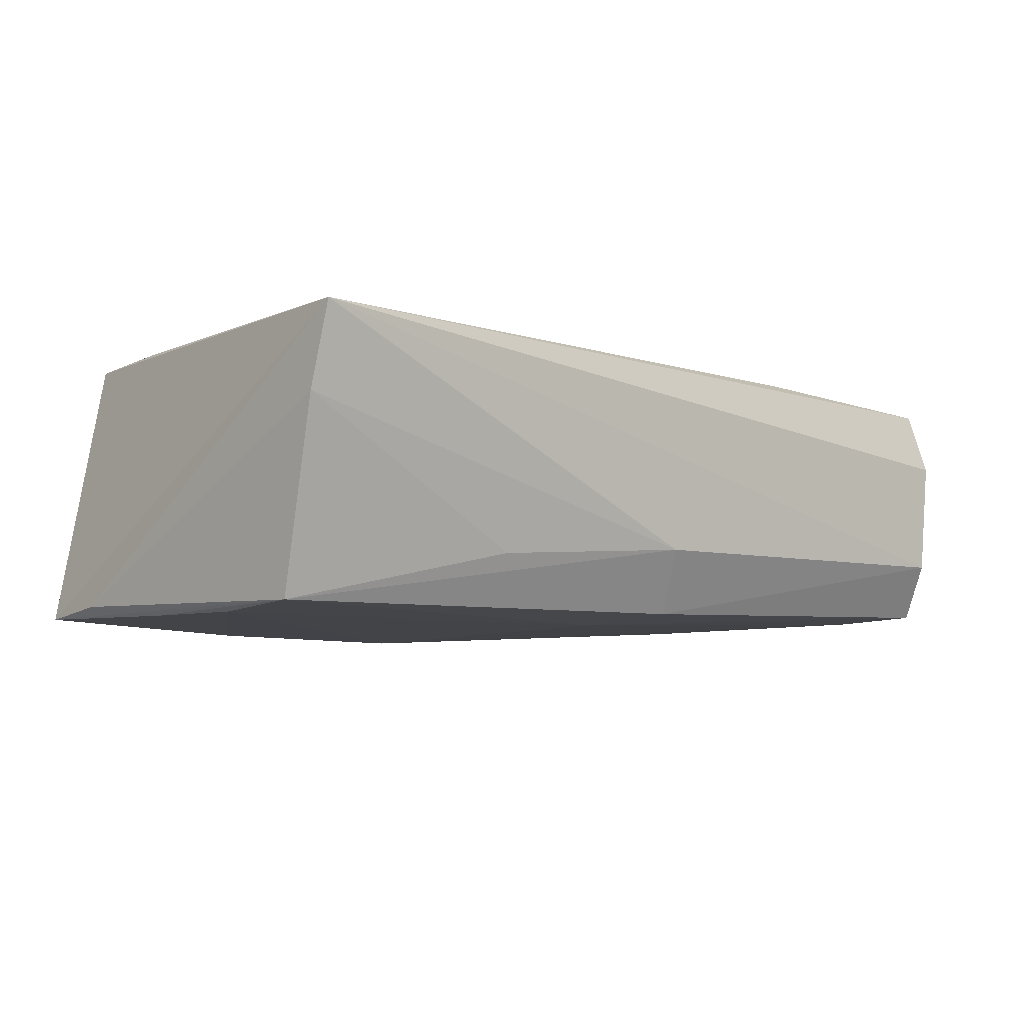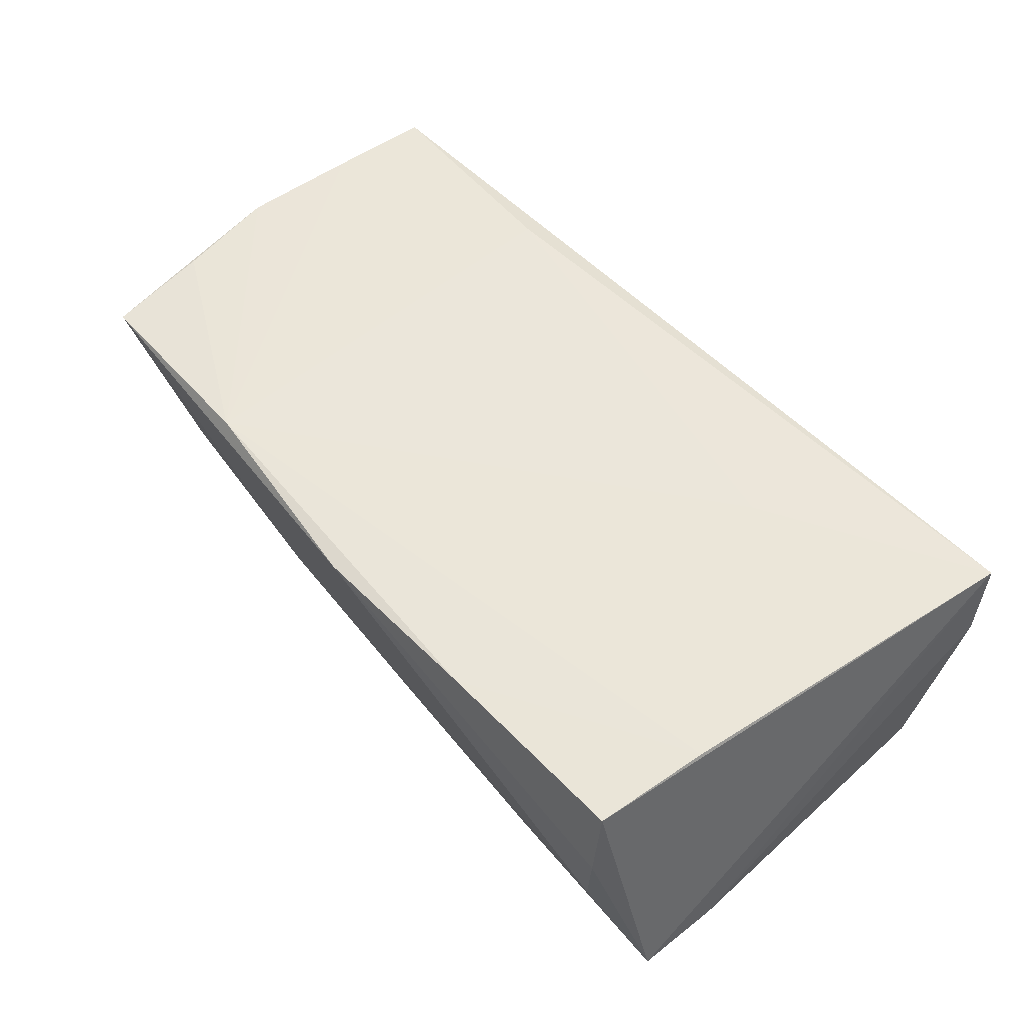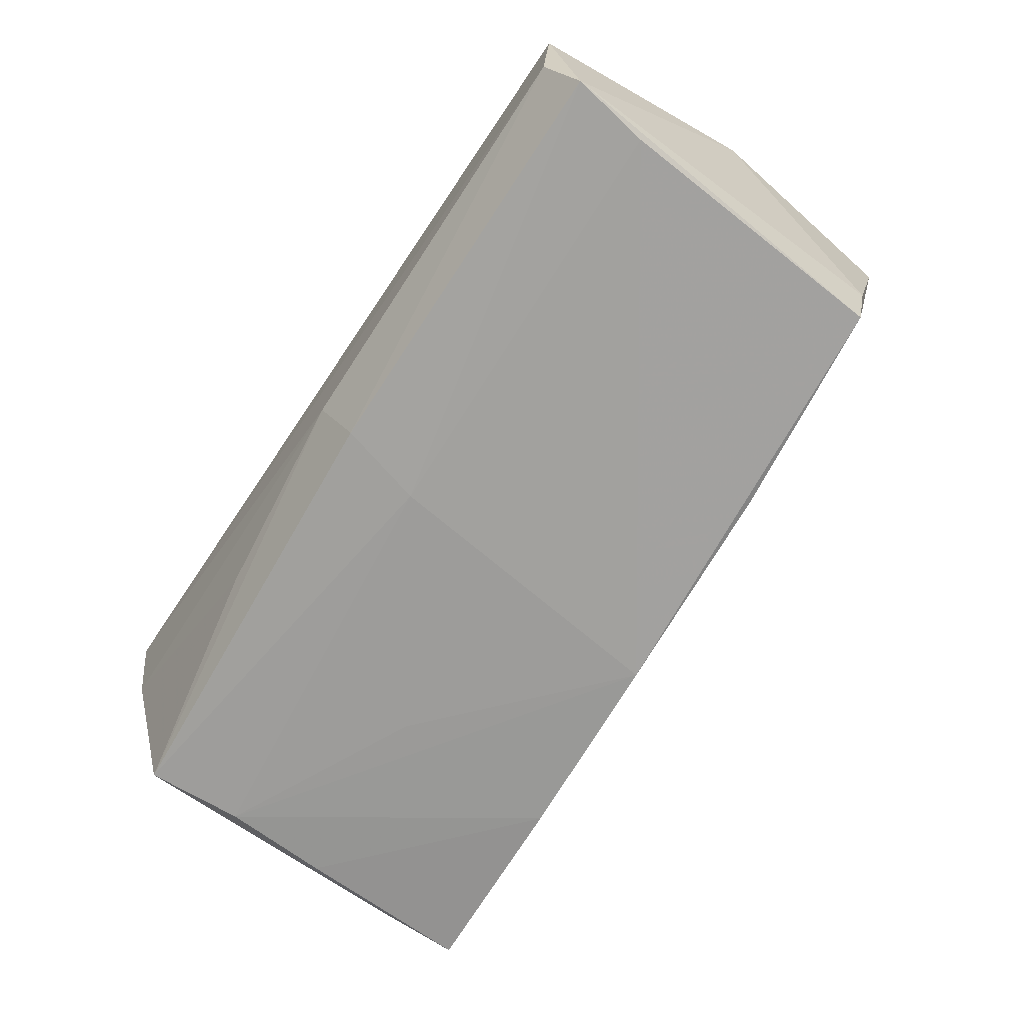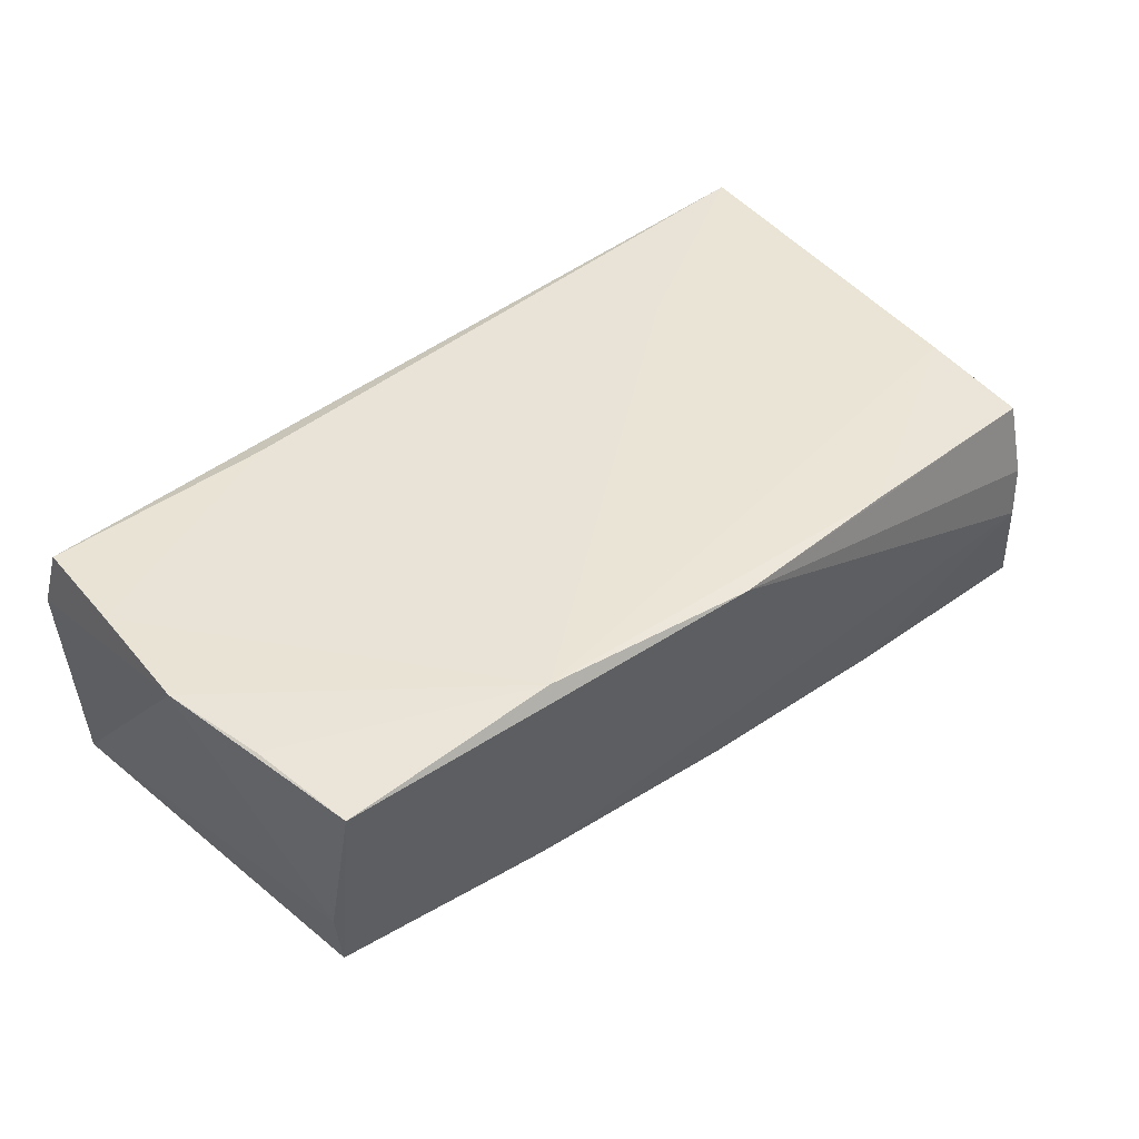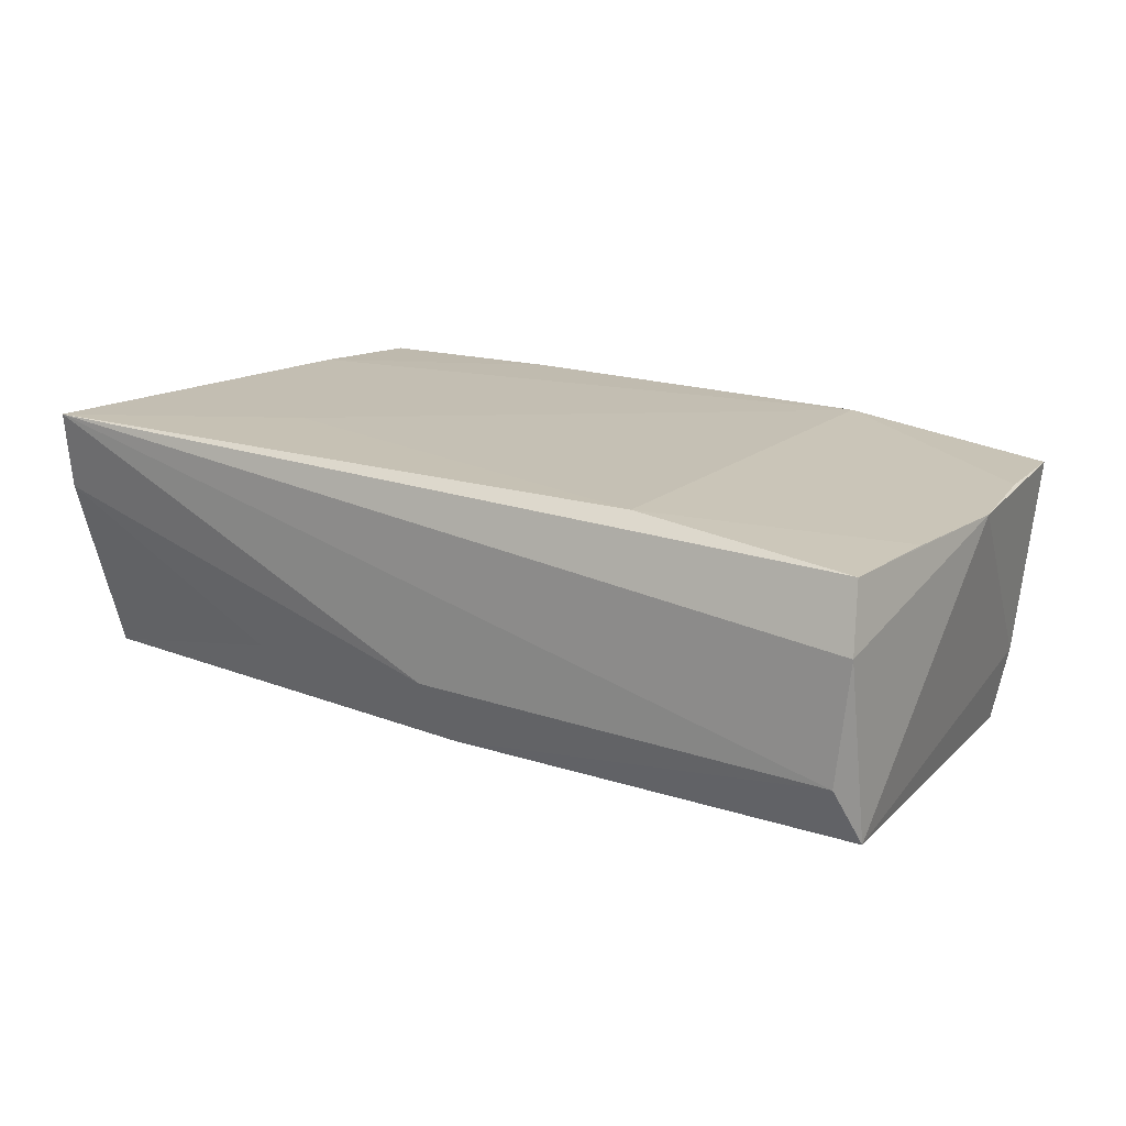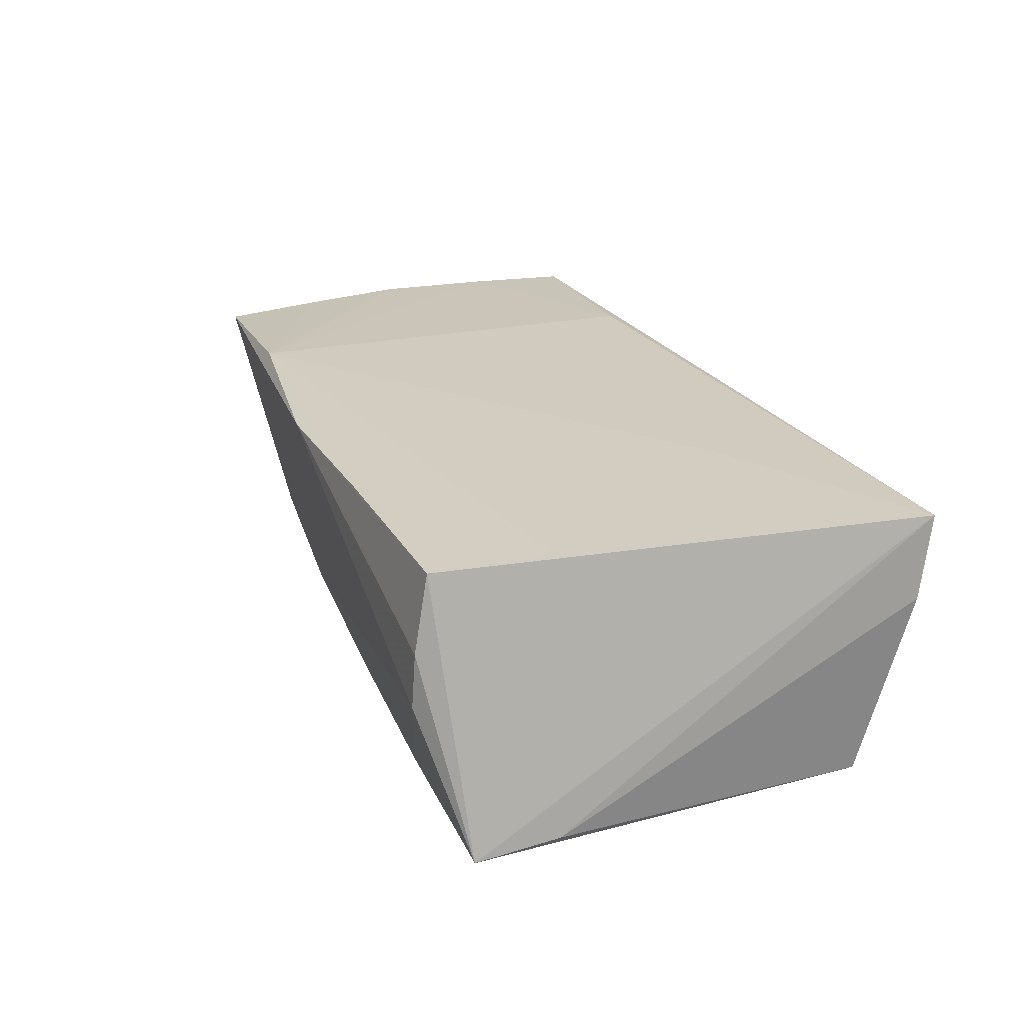
<metadata>
{"format":"obj","ext":"obj","renderer":"f3d","projection":"perspective","resolution":1024,"background":"white","views":[{"elev":-4.9,"azim":-43.0,"up":"+Z"},{"elev":56.1,"azim":-131.5,"up":"+Z"},{"elev":-69.8,"azim":56.5,"up":"+Z"},{"elev":42.6,"azim":138.6,"up":"+Z"},{"elev":17.4,"azim":33.7,"up":"+Z"},{"elev":24.4,"azim":-111.2,"up":"+Z"}]}
</metadata>
<code>
v 0.0273 0.0278 0.01663
v -0.0544 -0.02705 0.006811
v -0.05321 -0.02111 -0.01522
v 0.05317 0.02665 0.01386
v -0.04647 0.03158 0.0003571
v -0.003307 0.02391 -0.01898
v 0.05467 0.01356 0.01424
v -0.02705 0.003058 -0.01741
v 0.05461 -0.02661 0.01392
v -0.05372 0.02708 -0.01646
v -0.05354 -0.02889 0.01663
v -0.02114 0.03008 0.01632
v -0.05206 -0.008803 -0.01621
v -0.02727 -0.01385 0.01662
v 0.05393 -0.01503 -0.01598
v -0.04659 0.03118 0.006953
v 0.02424 0.02255 -0.0177
v 0.0569 0.0005999 0.01417
v 0.0007308 -0.01387 -0.01699
v 0.001171 0.03089 0.01596
v 0.05551 -0.02882 0.006222
v -0.04583 0.02934 0.0161
v 0.05116 0.01988 -0.01697
v -0.02489 -0.02588 -0.009203
v -0.04746 0.01523 0.01663
v 0.05565 -0.01389 0.01418
v -0.05441 0.01707 -0.01511
v -0.05279 0.004652 -0.01641
v 0.001428 -0.02853 -0.007785
v 0.003335 -0.02458 -0.01571
v 0.02706 -0.02447 0.01592
v -0.02836 0.02557 -0.01816
v 0.05392 -0.02889 -0.008062
v 0.05264 0.02099 -0.008194
v 0.05559 -0.02487 -0.01518
f 11 9 31
f 2 11 27
f 27 3 2
f 11 1 25
f 25 22 11
f 21 9 11
f 11 33 21
f 21 33 35
f 14 1 11
f 11 31 14
f 14 31 1
f 29 33 11
f 11 2 29
f 35 23 34
f 12 25 1
f 22 25 12
f 27 11 10
f 11 22 10
f 10 3 27
f 10 28 3
f 9 21 18
f 18 21 35
f 35 34 18
f 24 2 3
f 3 29 24
f 24 29 2
f 30 19 35
f 3 19 30
f 30 29 3
f 35 33 30
f 33 29 30
f 22 12 20
f 20 12 1
f 16 10 22
f 5 10 16
f 22 20 16
f 16 20 5
f 4 18 34
f 4 34 23
f 4 20 1
f 23 17 4
f 5 20 4
f 4 17 5
f 1 31 26
f 26 18 1
f 26 31 9
f 9 18 26
f 35 19 15
f 15 23 35
f 13 19 3
f 13 8 19
f 3 28 13
f 32 10 5
f 28 10 32
f 32 13 28
f 1 18 7
f 7 4 1
f 18 4 7
f 5 17 6
f 6 32 5
f 6 17 23
f 19 8 6
f 8 13 6
f 13 32 6
f 23 15 6
f 6 15 19

</code>
